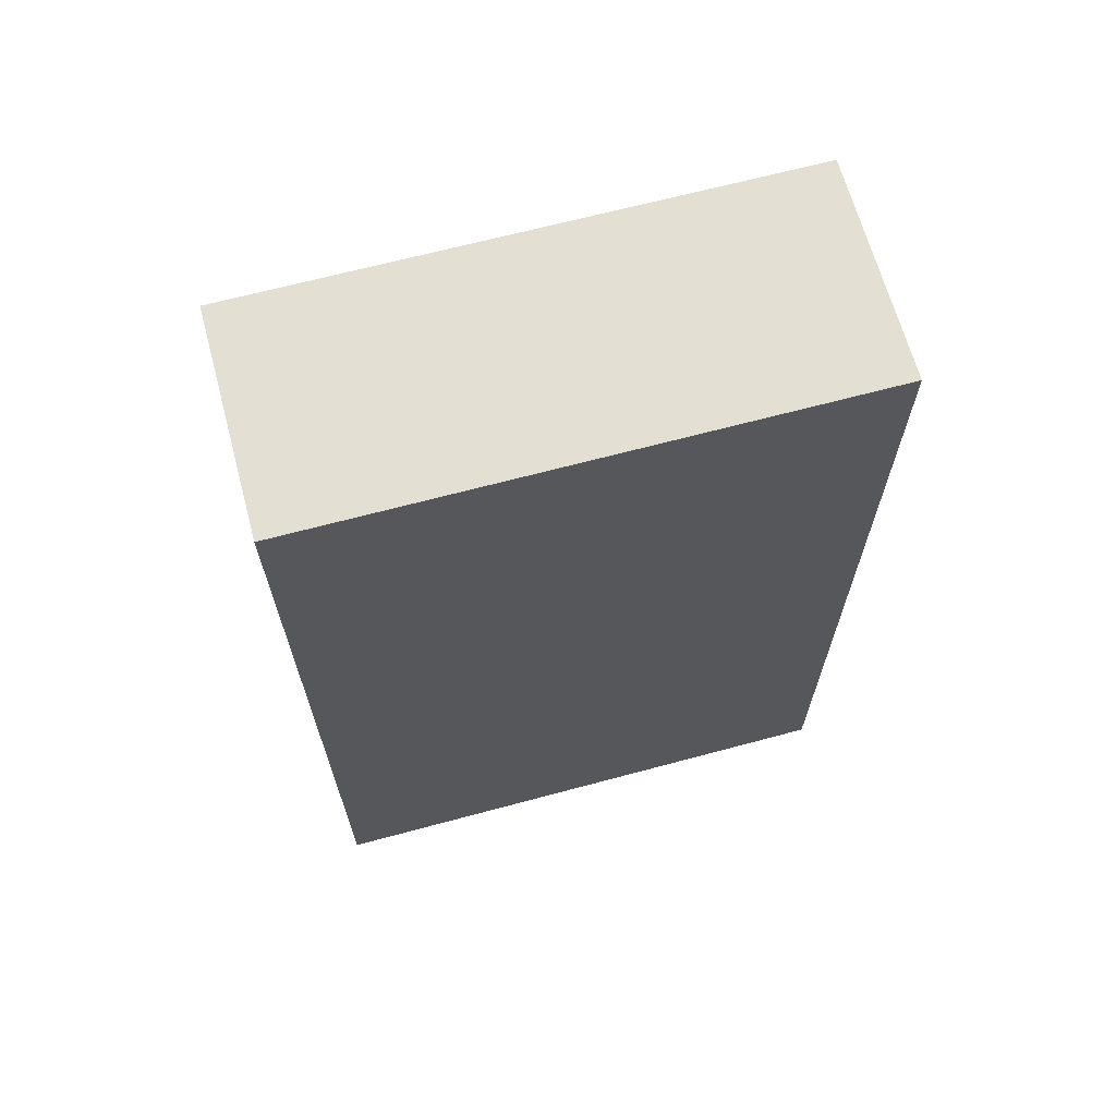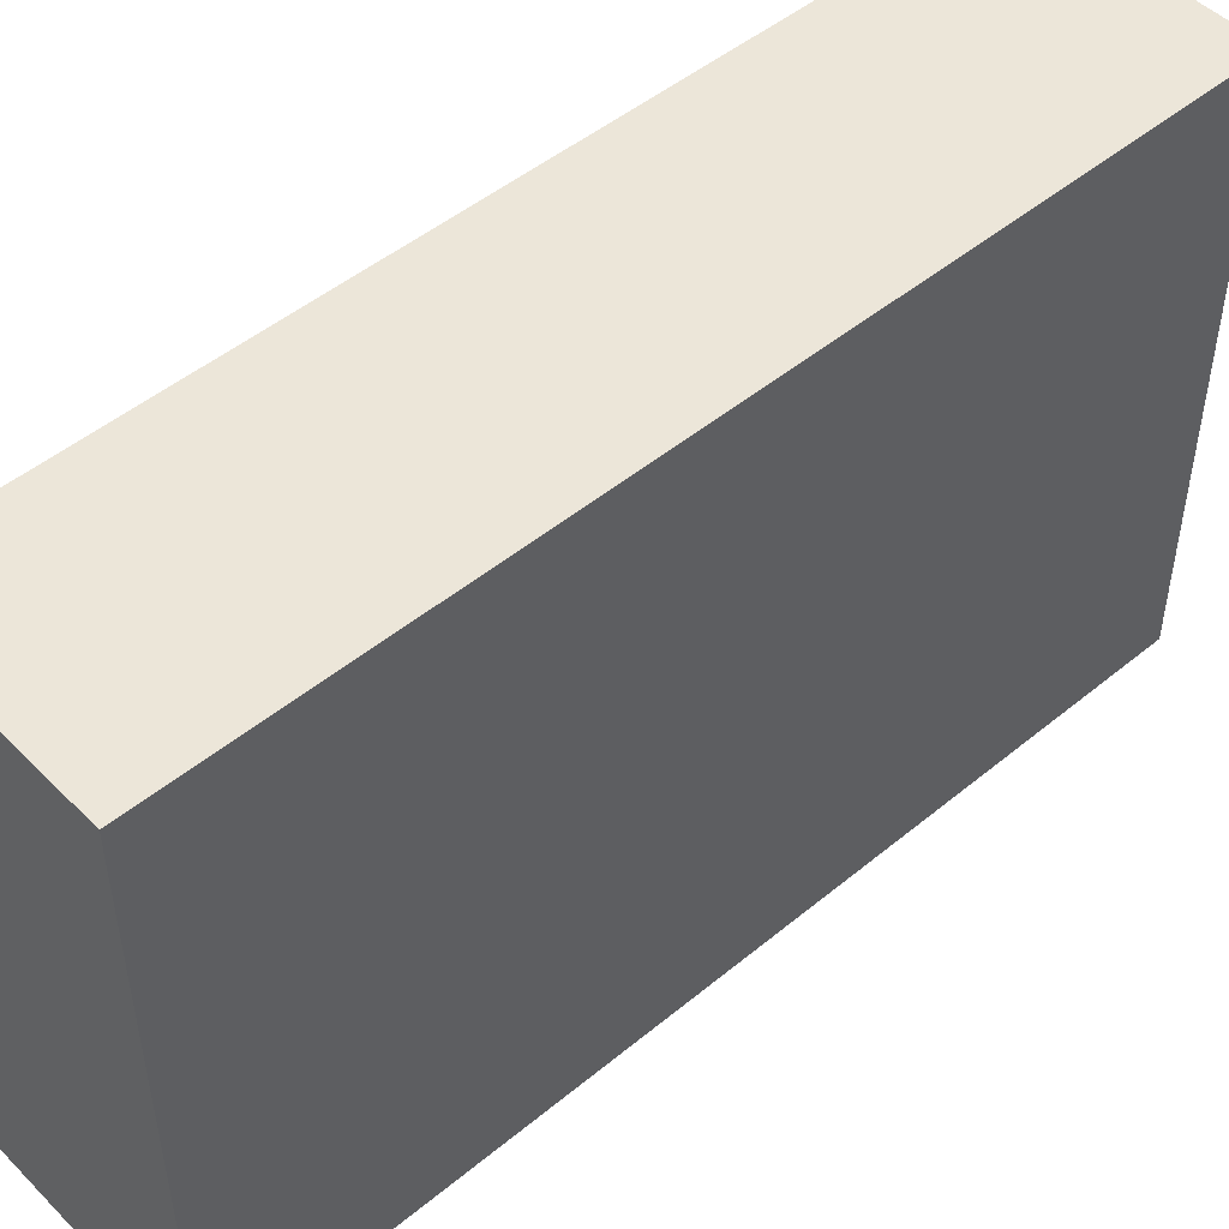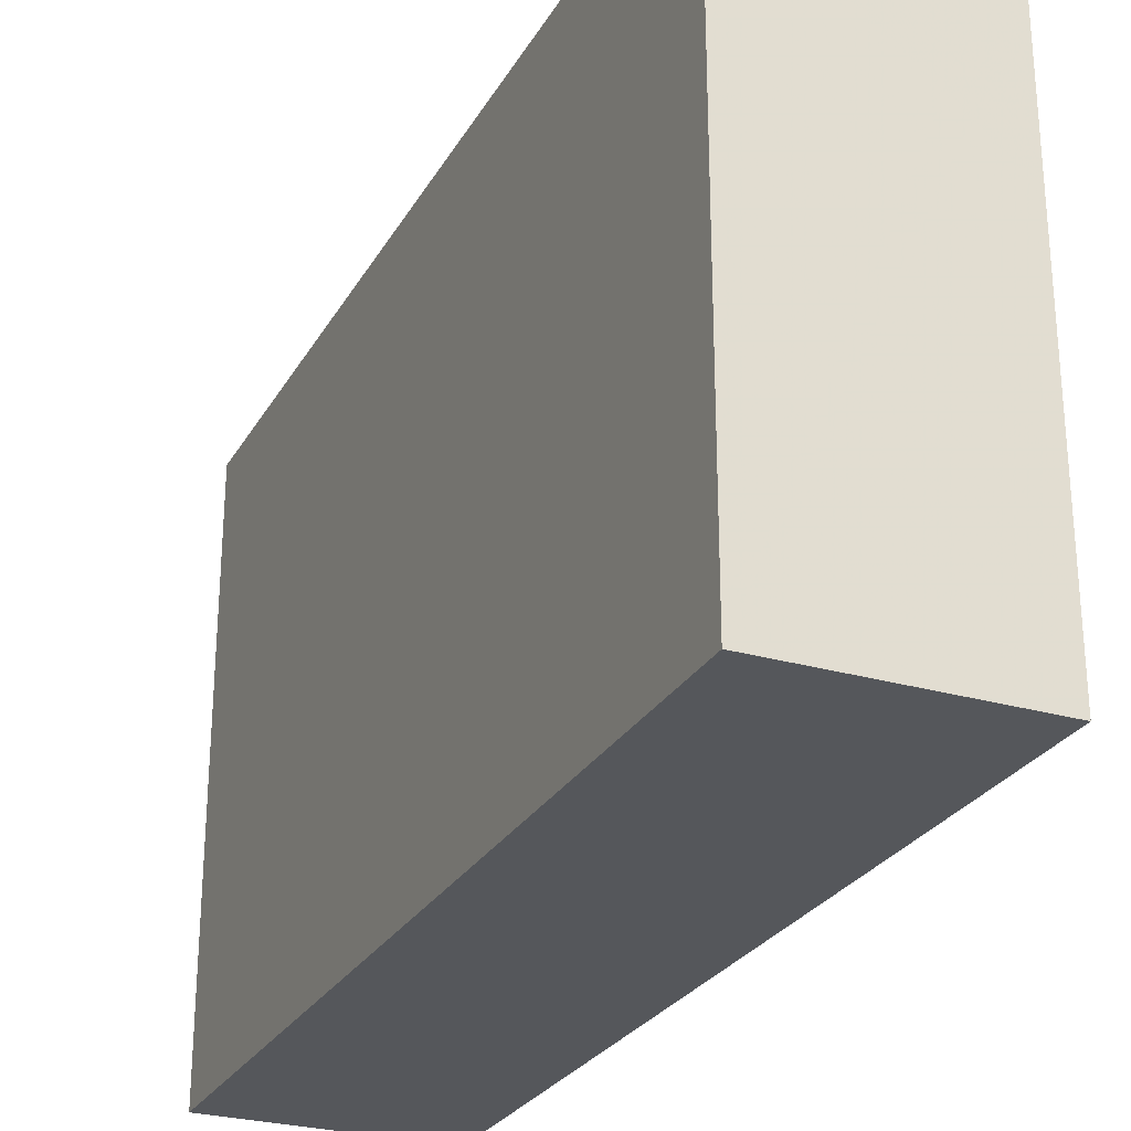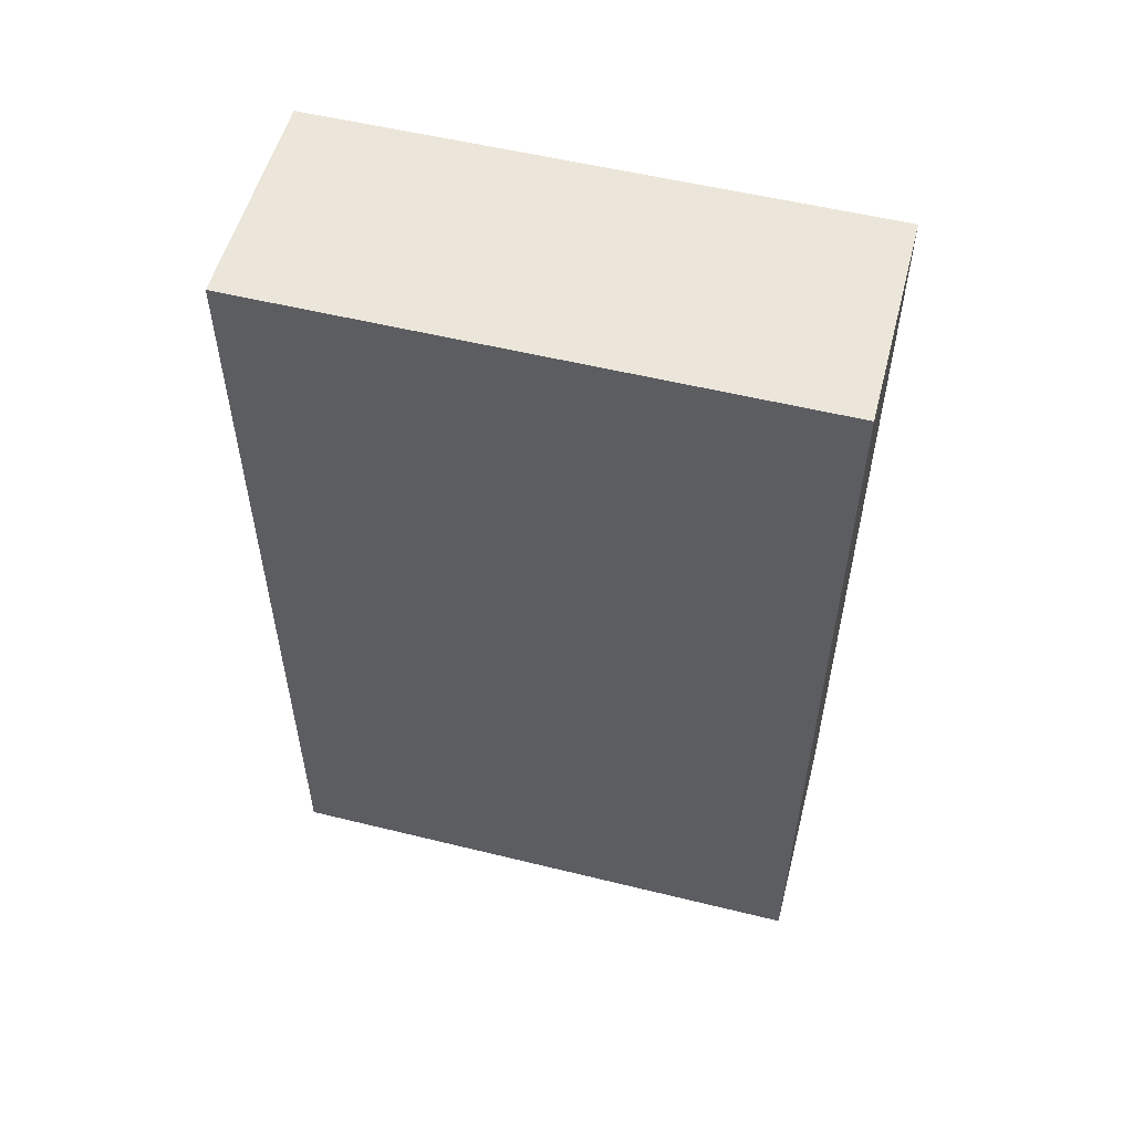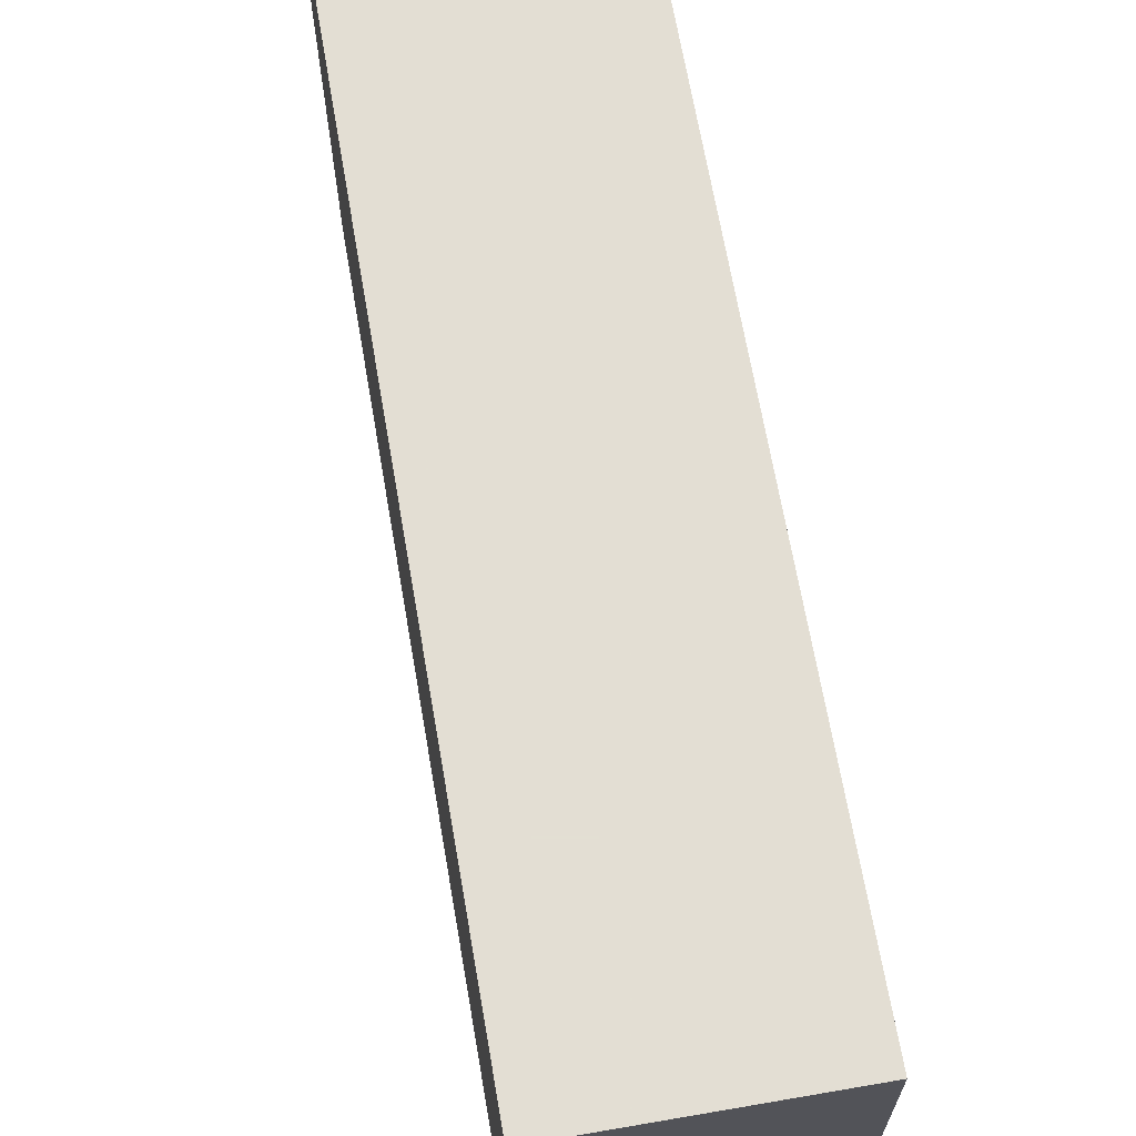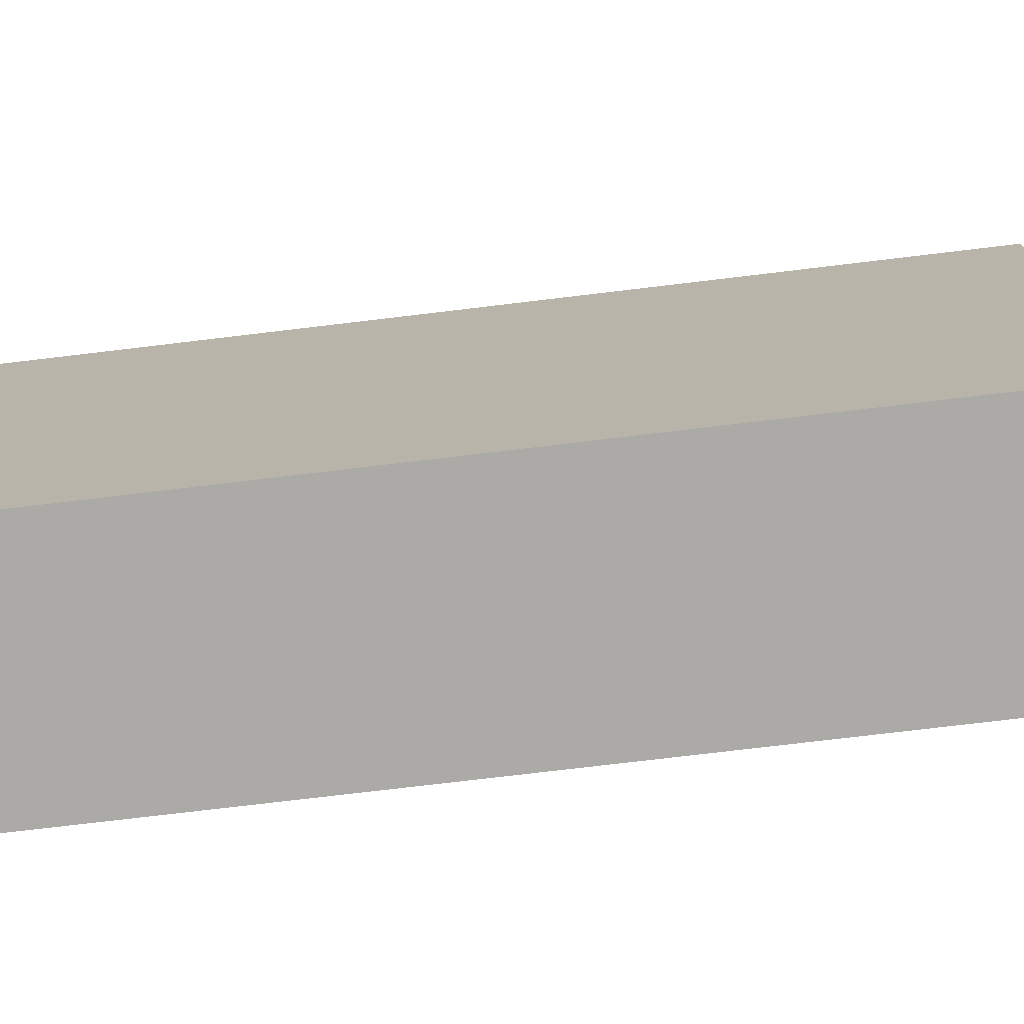
<metadata>
{"format":"obj","ext":"obj","renderer":"f3d","projection":"perspective","resolution":1024,"background":"white","views":[{"elev":66.5,"azim":-105.1,"up":"+Z"},{"elev":49.0,"azim":-132.4,"up":"+Y"},{"elev":-27.0,"azim":-24.1,"up":"+Y"},{"elev":54.5,"azim":104.6,"up":"+Z"},{"elev":67.2,"azim":-9.8,"up":"+Y"},{"elev":-75.8,"azim":-83.2,"up":"+Y"}]}
</metadata>
<code>
v -736 496 32
v -720 456 32
v -736 456 32
v -720 496 32
v -736 456 96
v -720 496 96
v -736 496 96
v -720 456 96
f 1 2 3
f 1 4 2
f 5 6 7
f 5 8 6
f 8 3 2
f 8 5 3
f 7 4 1
f 7 6 4
f 6 2 4
f 6 8 2
f 5 1 3
f 5 7 1

</code>
